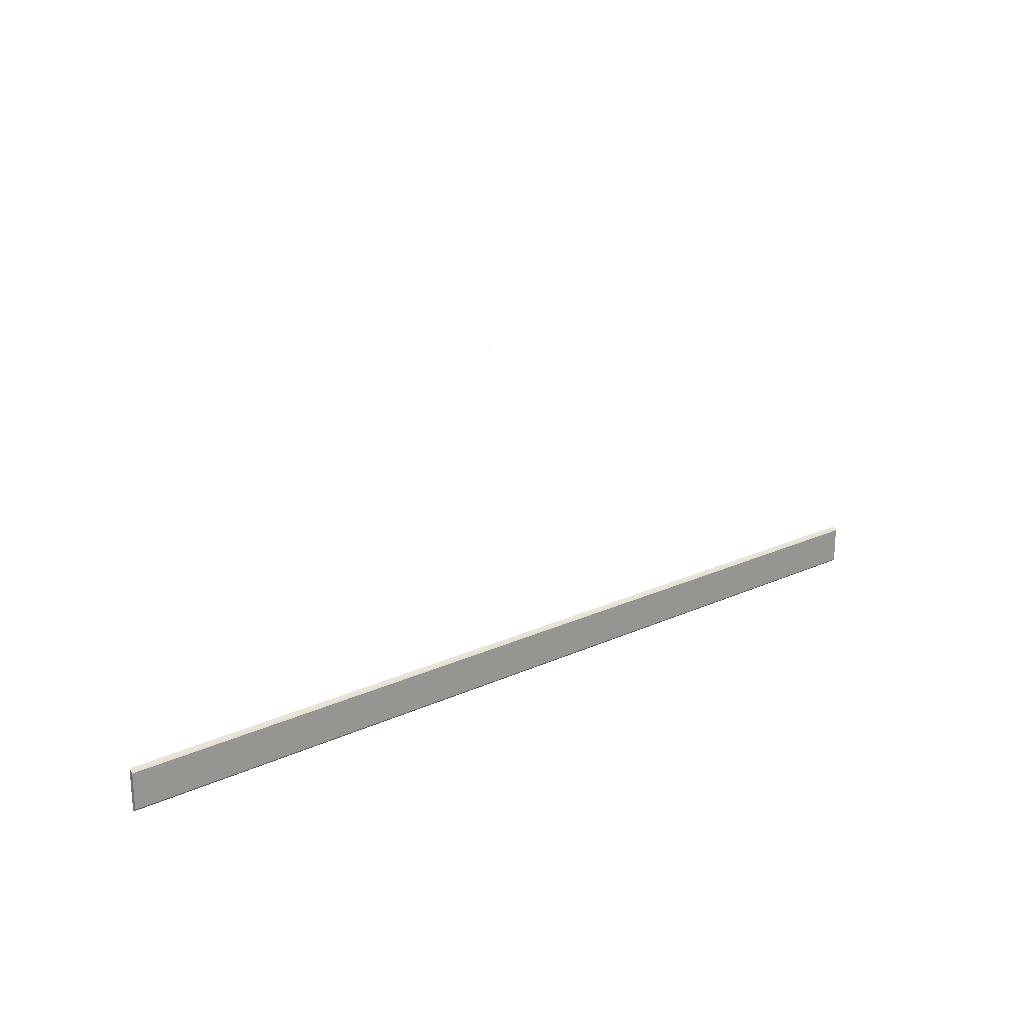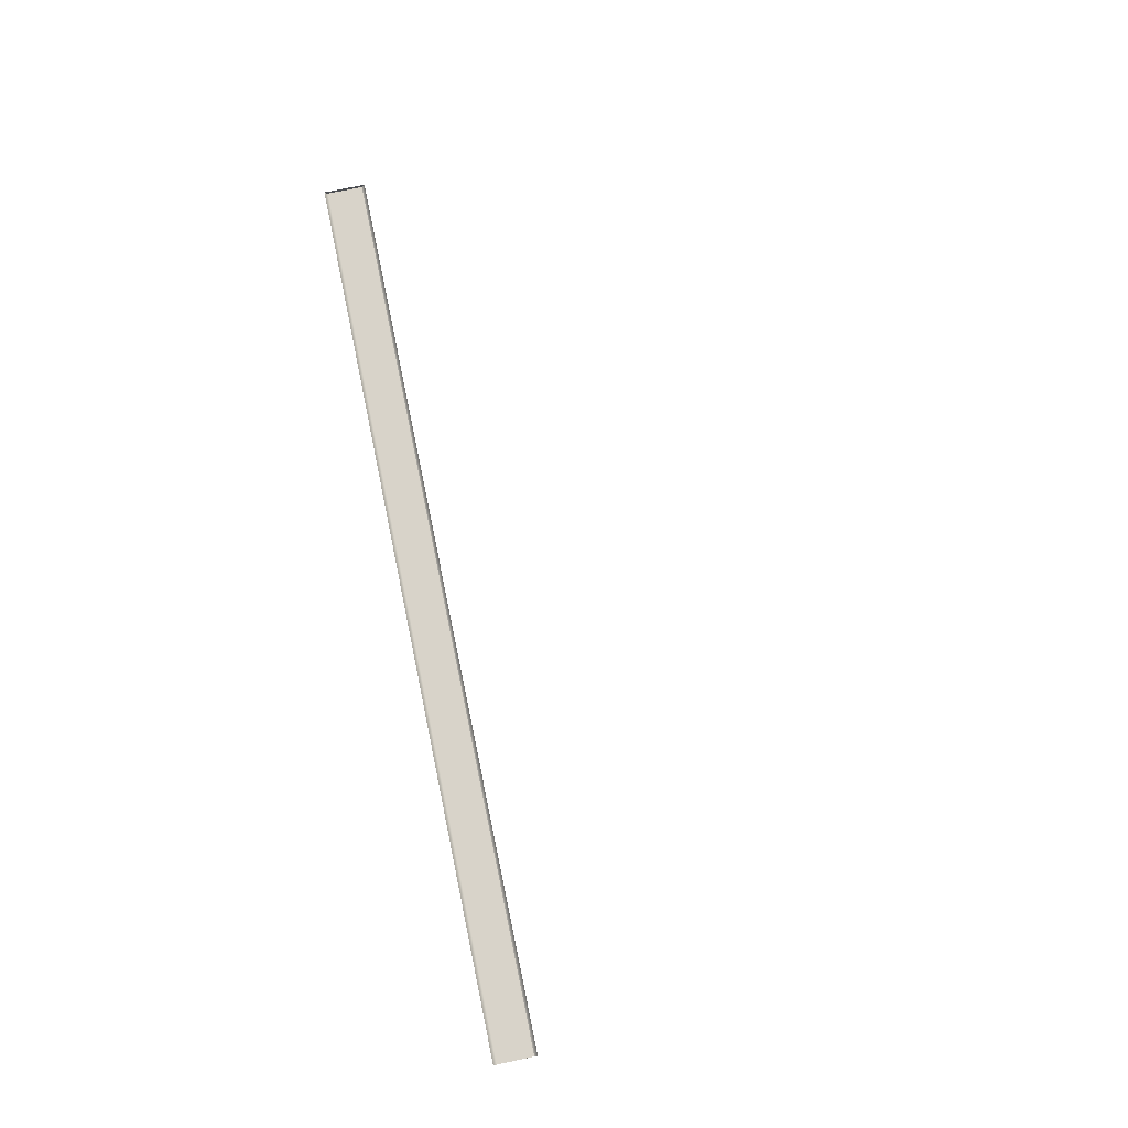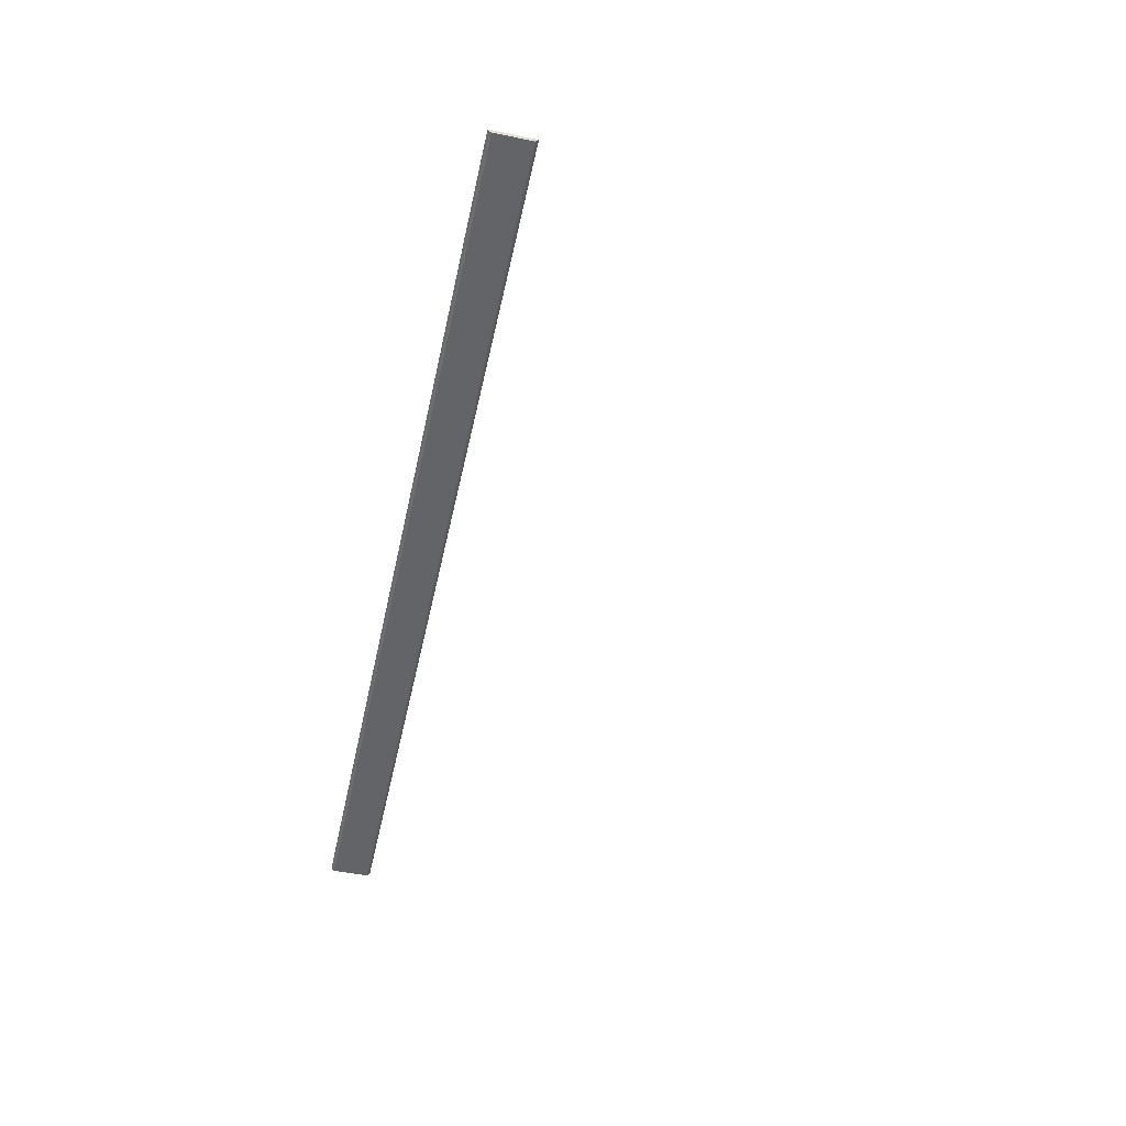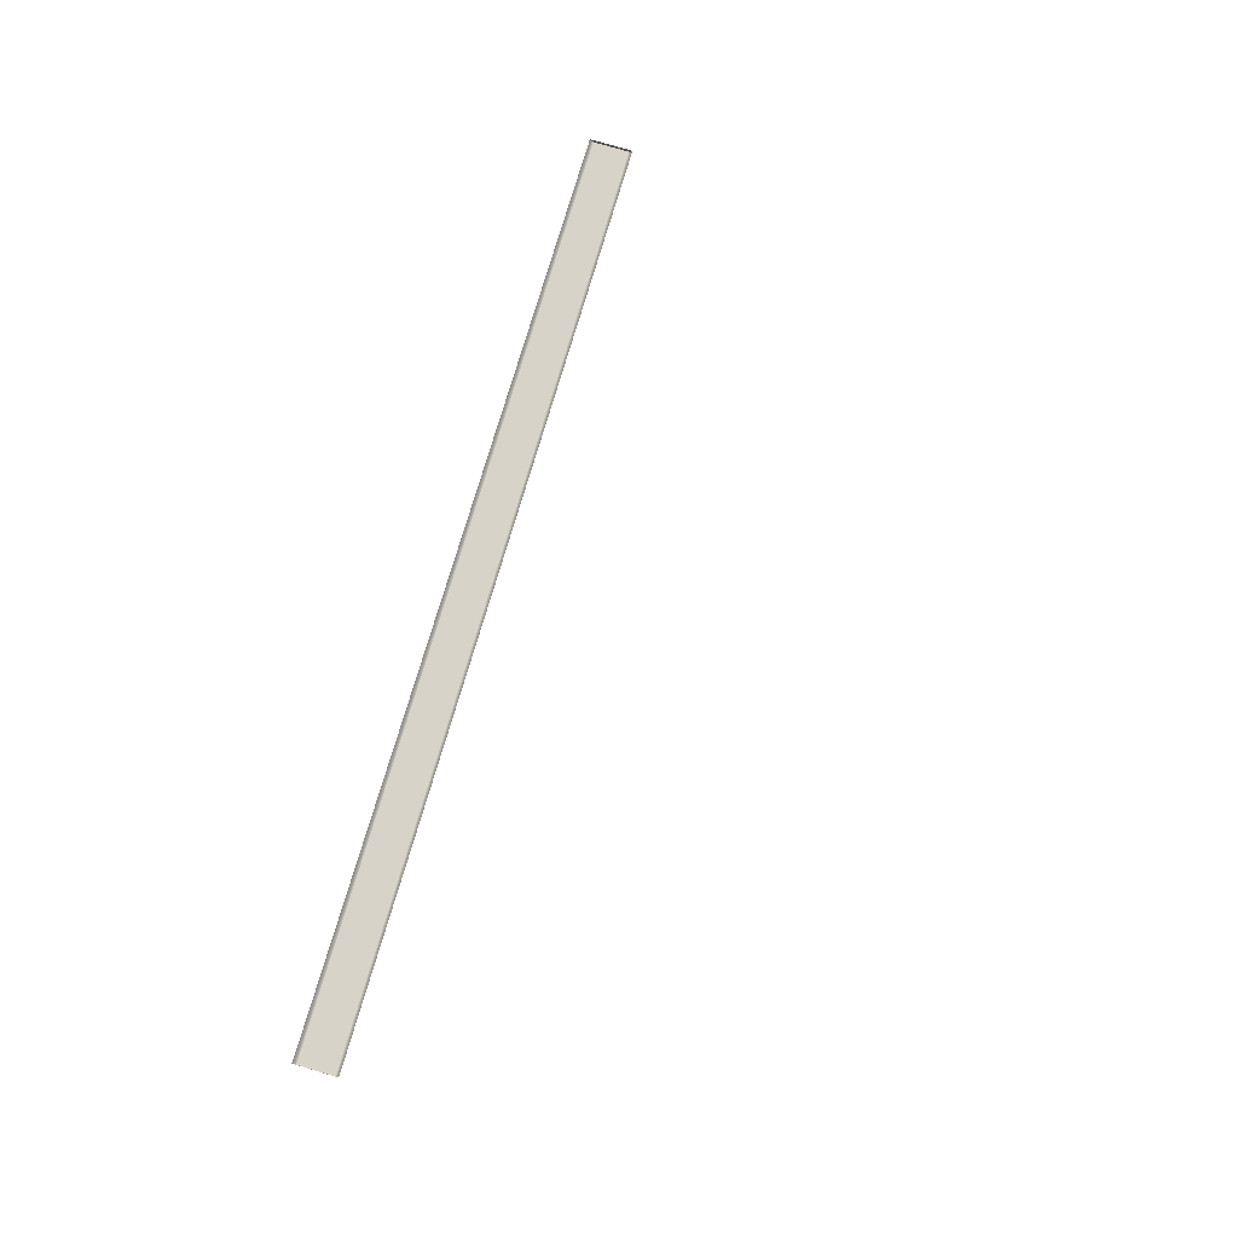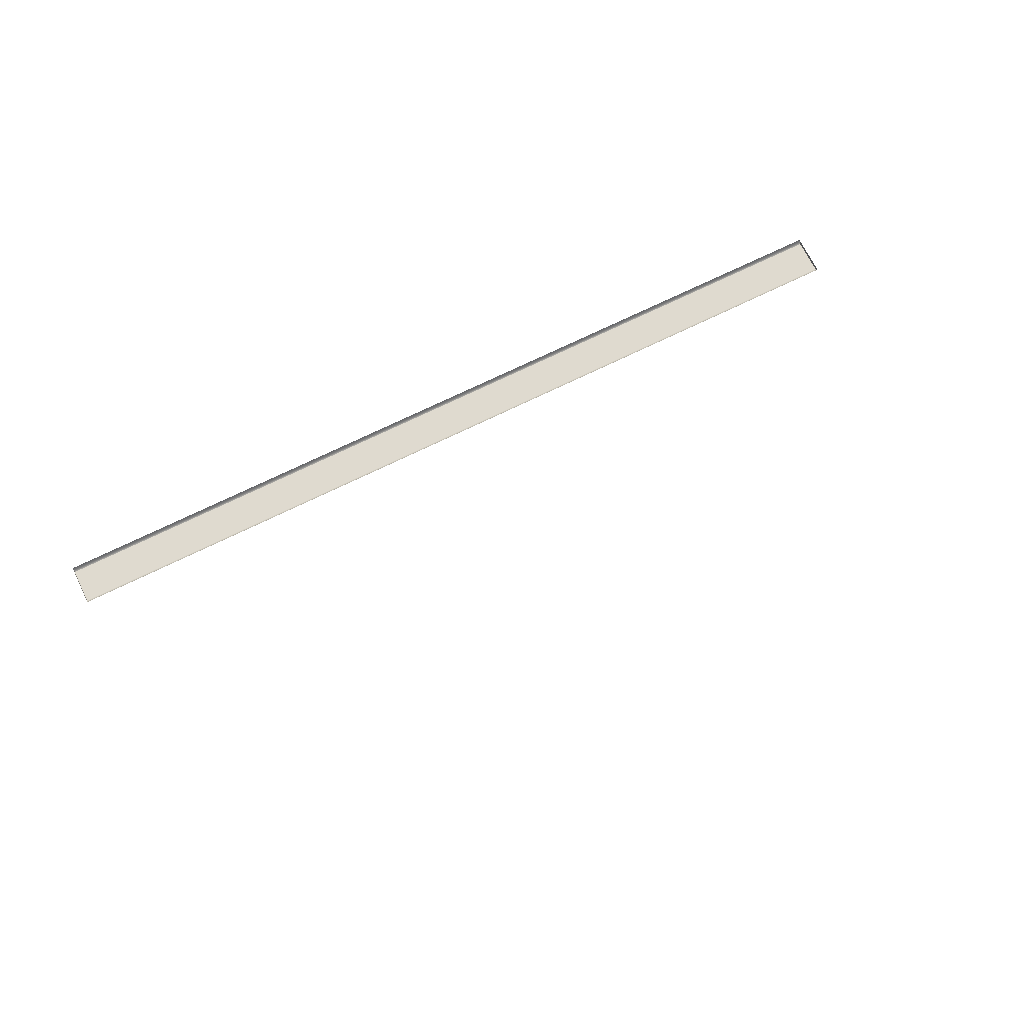
<metadata>
{"format":"obj","ext":"obj","renderer":"f3d","projection":"perspective","resolution":1024,"background":"white","views":[{"elev":21.3,"azim":-38.9,"up":"+Z"},{"elev":75.9,"azim":-101.8,"up":"+Y"},{"elev":-51.2,"azim":-102.4,"up":"+Y"},{"elev":77.0,"azim":-73.6,"up":"+Y"},{"elev":70.9,"azim":-26.2,"up":"+Y"}]}
</metadata>
<code>
o MeshTelevision_7_0_GeomSubset_3
v -0.000799 0.05374 0.03832
v 0.000799 0.05374 0.03832
v -0.000799 0.05534 0.03832
v 0.000799 0.05534 0.03832
v -0.000799 0.05374 0.03832
v 0.000799 0.05374 0.03832
v -0.000799 0.05534 0.03832
v 0.000799 0.05534 0.03832
v -0.000799 0.05374 0.03832
v 0.000799 0.05374 0.03832
v -0.000799 0.05534 0.03832
v 0.000799 0.05534 0.03832
v -0.000799 0.05374 0.03832
v 0.000799 0.05374 0.03832
v -0.000799 0.05534 0.03832
v 0.000799 0.05534 0.03832
v -0.000799 0.05374 0.03832
v 0.000799 0.05374 0.03832
v -0.000799 0.05534 0.03832
v 0.000799 0.05534 0.03832
v -0.5461 0.006724 -0.2898
v 0.5461 0.006724 -0.2898
v -0.5461 0.006724 0.4163
v 0.5461 0.006724 0.4163
v -0.5461 0.05454 0.4163
v 0.5461 0.05454 0.4163
v -0.5461 0.05454 -0.2898
v 0.5461 0.05454 -0.2898
v 0 0.006724 0.4163
v 0 0.05454 0.4163
v 0 0.05454 -0.2898
v 0 0.006724 -0.2898
v -0.5461 0.05454 -0.3561
v 0 0.05454 -0.3561
v 0 0.006724 -0.3561
v -0.5461 0.006724 -0.3561
v 0.5461 0.05454 -0.3561
v 0.5461 0.006724 -0.3561
v -0.5461 -0.02242 -0.2898
v 0 -0.02242 -0.2898
v -0.5461 -0.02242 -0.3561
v 0 -0.02242 -0.3561
v 0.5461 -0.02242 -0.2898
v 0.5461 -0.02242 -0.3561
v -0.5129 -0.02562 -0.2603
v 0 -0.02562 -0.2603
v 0 -0.02562 0.3868
v -0.5129 -0.02562 0.3868
v 0.5129 -0.02562 -0.2603
v 0.5129 -0.02562 0.3868
v 0.5262 -0.02259 0.3973
v 0.5262 -0.02259 -0.2708
v 0 -0.02259 -0.2708
v -0.5262 -0.02259 -0.2708
v -0.5262 -0.02259 0.3973
v 0 -0.02259 0.3973
v 0.5345 -0.01616 0.4048
v 0.5345 -0.01616 -0.2783
v 0 -0.01616 -0.2783
v -0.5345 -0.01616 -0.2783
v -0.5345 -0.01616 0.4048
v 0 -0.01616 0.4048
v 0.5429 -0.006633 0.4122
v 0.5429 -0.006633 -0.2857
v 0 -0.006633 -0.2857
v -0.5429 -0.006633 -0.2857
v -0.5429 -0.006633 0.4122
v 0 -0.006633 0.4122
v -0.5033 -0.009398 -0.243
v 0 -0.009398 -0.243
v 0 -0.009398 0.3695
v -0.5033 -0.009398 0.3695
v 0.5033 -0.009398 -0.243
v 0.5033 -0.009398 0.3695
v -0.5509 0.006724 0.4221
v 0 0.006724 0.4221
v 0 0.04765 0.4221
v -0.5509 0.04765 0.4221
v -0.5557 0.04765 -0.3687
v 0 0.04765 -0.3687
v 0 0.006724 -0.3687
v -0.5557 0.006724 -0.3687
v 0.5557 0.04765 -0.2898
v 0.5557 0.006724 -0.2898
v 0.5509 0.04765 0.4221
v 0.5509 0.006724 0.4221
v -0.5557 0.04765 -0.2898
v -0.5557 0.006724 -0.2898
v 0.5557 0.04765 -0.3687
v 0.5557 0.006724 -0.3687
v 0.5501 0.05192 0.4203
v 0.5525 0.05034 -0.2908
v 0.5525 0.05034 -0.3667
v 0 0.05034 -0.3667
v -0.5525 0.05034 -0.3667
v -0.5525 0.05034 -0.2908
v -0.5501 0.05192 0.4203
v 0 0.05192 0.4203
v -0.5391 -0.0276 -0.3014
v 0 -0.0276 -0.3014
v -0.5391 -0.0276 -0.3445
v 0 -0.0276 -0.3445
v 0.5391 -0.0276 -0.3014
v 0.5391 -0.0276 -0.3444
v -0.5391 -0.02242 -0.2975
v 0 -0.02242 -0.2975
v -0.5391 -0.02629 -0.2995
v 0 -0.02629 -0.2995
v -0.5391 -0.02241 -0.3484
v -0.5391 -0.02629 -0.3464
v 0 -0.02241 -0.3484
v 0 -0.02629 -0.3464
v 0.5391 -0.02242 -0.2975
v 0.5391 -0.02629 -0.2995
v 0.5391 -0.02241 -0.3484
v 0.5391 -0.02629 -0.3464
f 13 14 16 15
f 100 99 101 102
f 103 100 102 104
f 106 105 107 108
f 105 109 110 107
f 109 111 112 110
f 113 106 108 114
f 111 115 116 112
f 115 113 114 116
f 116 114 103 104
f 112 116 104 102
f 110 112 102 101
f 107 110 101 99
f 108 107 99 100
f 114 108 100 103

</code>
